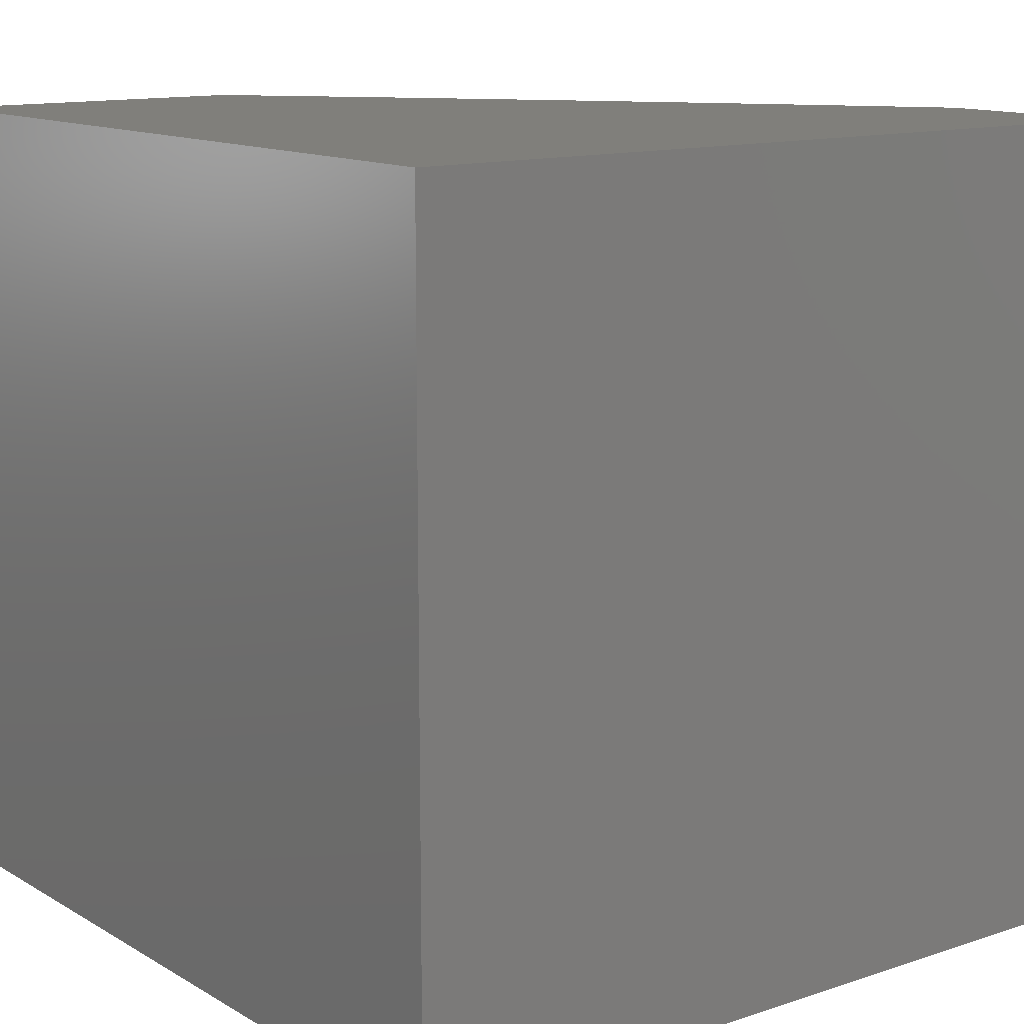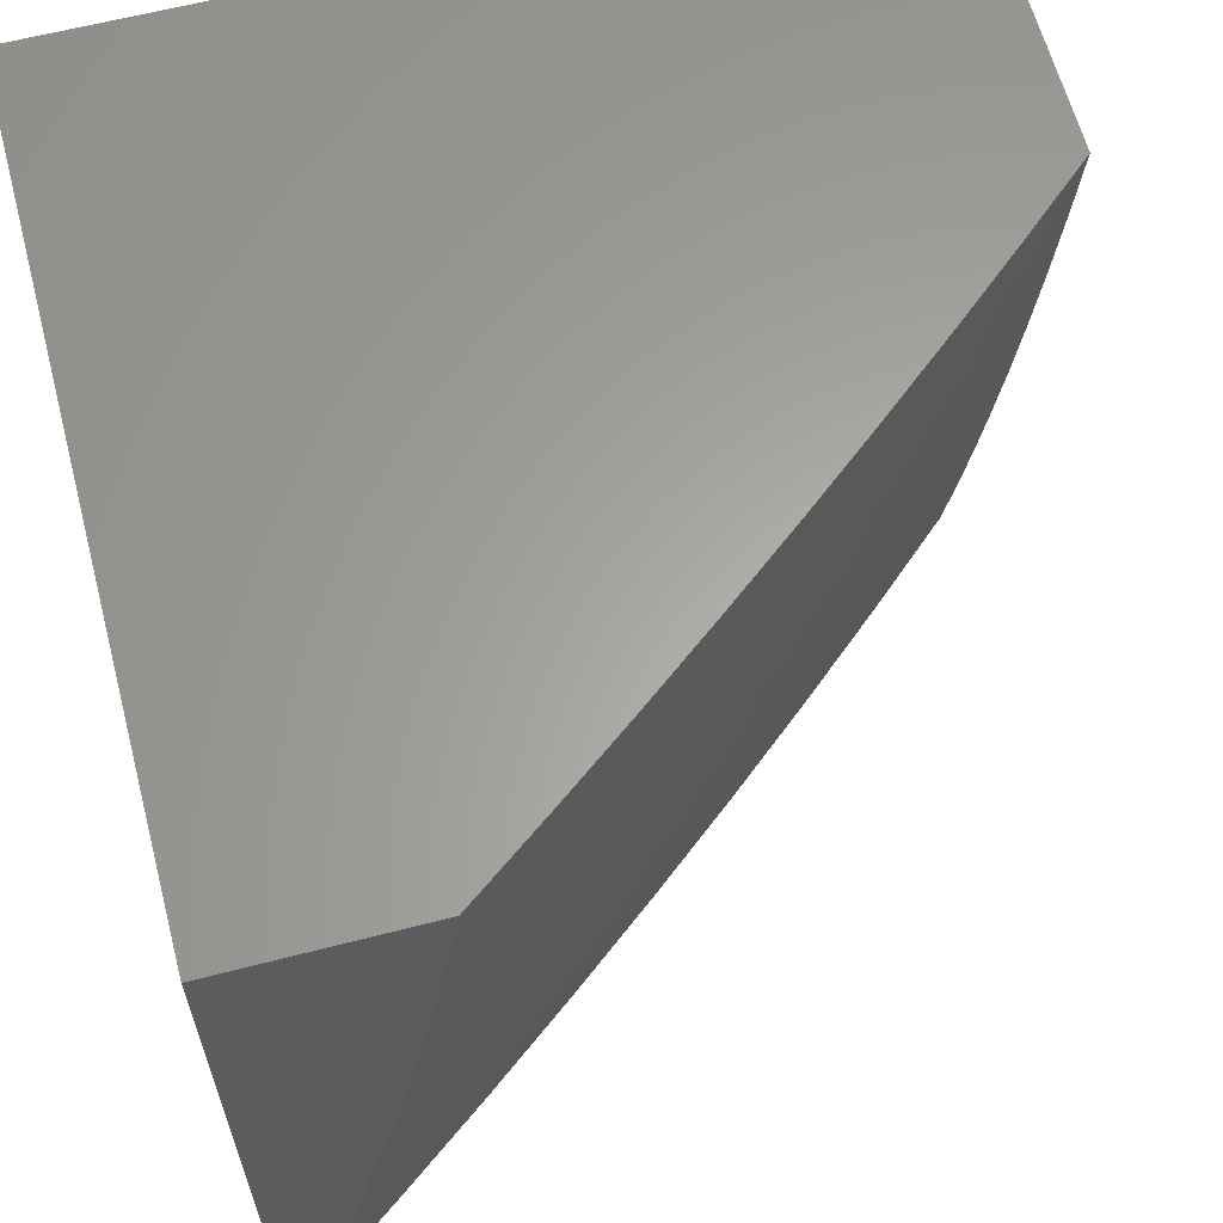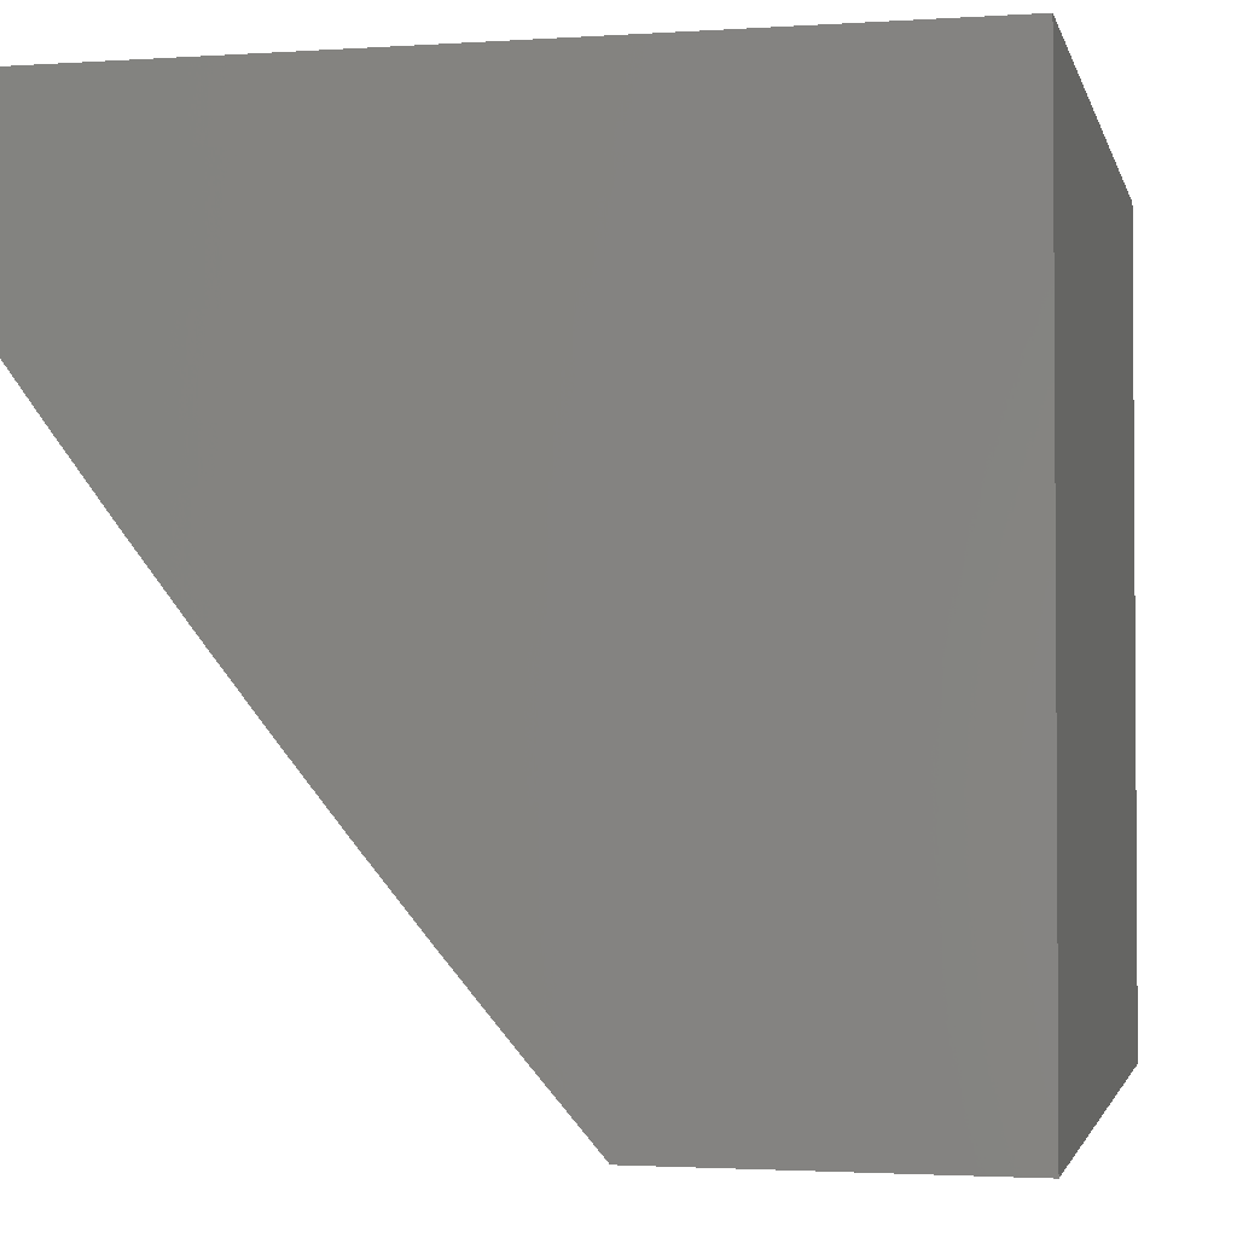
<metadata>
{"format":"stl","ext":"stl","renderer":"f3d","projection":"perspective","resolution":1024,"background":"white","views":[{"elev":12.8,"azim":142.6,"up":"+Z"},{"elev":62.3,"azim":-104.7,"up":"+Z"},{"elev":-2.2,"azim":13.0,"up":"+Y"}]}
</metadata>
<code>
# stl→obj: 318 verts, 632 faces
v -9 -6.035 -1.939
v -9 -6.017 -2
v -8.96 -6.084 -1.969
v -8.909 -6.145 -2
v -8.914 -6.148 -1.969
v -8.868 -6.21 -1.969
v -8.872 -6.213 -1.937
v -8.826 -6.276 -1.937
v -8.83 -6.279 -1.906
v -8.783 -6.342 -1.906
v -8.787 -6.345 -1.874
v -8.74 -6.407 -1.874
v -8.744 -6.41 -1.843
v -8.696 -6.472 -1.843
v -8.7 -6.475 -1.811
v -8.651 -6.537 -1.811
v -8.655 -6.54 -1.78
v -8.606 -6.602 -1.78
v -8.61 -6.605 -1.748
v -8.56 -6.666 -1.748
v -8.564 -6.669 -1.717
v -8.514 -6.73 -1.717
v -8.517 -6.732 -1.686
v -8.467 -6.793 -1.686
v -8.47 -6.796 -1.654
v -8.419 -6.856 -1.654
v -8.423 -6.859 -1.623
v -8.371 -6.919 -1.623
v -8.377 -6.924 -1.56
v -8.326 -6.984 -1.56
v -8.332 -6.989 -1.498
v -8.321 -7 -1.502
v -8.338 -6.994 -1.435
v -8.342 -7 -1.377
v -8.343 -6.999 -1.373
v -8.36 -7 -1.252
v -8.401 -6.944 -1.31
v -8.406 -6.948 -1.248
v -8.453 -6.883 -1.31
v -8.458 -6.888 -1.248
v -8.504 -6.823 -1.31
v -8.509 -6.827 -1.248
v -8.555 -6.762 -1.31
v -8.56 -6.766 -1.248
v -8.605 -6.701 -1.31
v -8.61 -6.705 -1.248
v -8.655 -6.639 -1.31
v -8.66 -6.643 -1.248
v -8.704 -6.577 -1.31
v -8.709 -6.581 -1.248
v -8.753 -6.515 -1.31
v -8.758 -6.519 -1.248
v -8.801 -6.453 -1.31
v -8.807 -6.457 -1.248
v -8.849 -6.39 -1.31
v -8.855 -6.394 -1.248
v -8.896 -6.327 -1.31
v -8.902 -6.33 -1.248
v -8.943 -6.263 -1.31
v -8.949 -6.267 -1.248
v -8.989 -6.2 -1.31
v -8.995 -6.203 -1.248
v -9 -6.196 -1.253
v -9 -6.207 -1.19
v -8.959 -6.274 -1.124
v -8.912 -6.338 -1.124
v -8.928 -6.335 -1
v -8.865 -6.401 -1.124
v -8.855 -6.433 -1
v -8.817 -6.464 -1.124
v -8.78 -6.529 -1
v -8.768 -6.527 -1.124
v -8.719 -6.589 -1.124
v -8.816 -6.271 -2
v -8.822 -6.273 -1.969
v -8.779 -6.339 -1.937
v -8.736 -6.404 -1.906
v -8.692 -6.47 -1.874
v -8.647 -6.534 -1.843
v -8.602 -6.599 -1.811
v -8.556 -6.663 -1.78
v -8.51 -6.727 -1.748
v -8.463 -6.79 -1.717
v -8.416 -6.853 -1.686
v -8.367 -6.916 -1.654
v -8.319 -6.978 -1.623
v -8.299 -7 -1.627
v -8.775 -6.336 -1.969
v -8.722 -6.396 -2
v -8.727 -6.398 -1.969
v -8.679 -6.46 -1.969
v -8.683 -6.463 -1.937
v -8.635 -6.525 -1.937
v -8.639 -6.528 -1.906
v -8.59 -6.59 -1.906
v -8.594 -6.593 -1.874
v -8.545 -6.654 -1.874
v -8.549 -6.657 -1.843
v -8.499 -6.718 -1.843
v -8.503 -6.721 -1.811
v -8.452 -6.781 -1.811
v -8.456 -6.784 -1.78
v -8.405 -6.844 -1.78
v -8.409 -6.847 -1.748
v -8.357 -6.908 -1.748
v -8.36 -6.911 -1.717
v -8.309 -6.97 -1.717
v -8.312 -6.973 -1.686
v -8.275 -7 -1.752
v -8.626 -6.52 -2
v -8.631 -6.522 -1.969
v -8.586 -6.586 -1.937
v -8.541 -6.651 -1.906
v -8.495 -6.715 -1.874
v -8.448 -6.778 -1.843
v -8.401 -6.841 -1.811
v -8.353 -6.905 -1.78
v -8.305 -6.967 -1.748
v -8.582 -6.583 -1.969
v -8.527 -6.642 -2
v -8.533 -6.644 -1.969
v -8.483 -6.705 -1.969
v -8.487 -6.708 -1.937
v -8.436 -6.769 -1.937
v -8.44 -6.772 -1.906
v -8.39 -6.832 -1.906
v -8.394 -6.835 -1.874
v -8.342 -6.895 -1.874
v -8.346 -6.899 -1.843
v -8.294 -6.958 -1.843
v -8.298 -6.961 -1.811
v -8.25 -7 -1.876
v -8.428 -6.763 -2
v -8.432 -6.765 -1.969
v -8.386 -6.829 -1.937
v -8.338 -6.892 -1.906
v -8.29 -6.954 -1.874
v -8.382 -6.825 -1.969
v -8.326 -6.882 -2
v -8.33 -6.886 -1.969
v -8.279 -6.944 -1.969
v -8.283 -6.948 -1.937
v -8.222 -7 -2
v -8.377 -7 -1.126
v -8.416 -6.956 -1.124
v -8.468 -6.895 -1.124
v -8.519 -6.835 -1.124
v -8.57 -6.774 -1.124
v -8.62 -6.712 -1.124
v -8.67 -6.651 -1.124
v -8.392 -7 -1
v -8.472 -6.908 -1
v -8.55 -6.814 -1
v -8.628 -6.72 -1
v -8.705 -6.625 -1
v -9 -6.237 -1
v -9 -6.227 -1.063
v -9 -6.217 -1.127
v -9 -6.184 -1.316
v -8.984 -6.196 -1.373
v -8.937 -6.259 -1.373
v -8.891 -6.322 -1.373
v -8.843 -6.386 -1.373
v -8.795 -6.448 -1.373
v -8.747 -6.511 -1.373
v -8.698 -6.573 -1.373
v -8.649 -6.635 -1.373
v -8.599 -6.696 -1.373
v -8.549 -6.758 -1.373
v -8.498 -6.818 -1.373
v -8.447 -6.879 -1.373
v -8.395 -6.939 -1.373
v -8.39 -6.934 -1.435
v -8.384 -6.93 -1.498
v -9 -6.172 -1.379
v -8.977 -6.192 -1.435
v -8.931 -6.255 -1.435
v -8.885 -6.318 -1.435
v -8.837 -6.381 -1.435
v -8.79 -6.444 -1.435
v -8.741 -6.506 -1.435
v -8.692 -6.569 -1.435
v -8.643 -6.63 -1.435
v -8.593 -6.692 -1.435
v -8.543 -6.753 -1.435
v -8.493 -6.814 -1.435
v -8.441 -6.874 -1.435
v -9 -6.159 -1.441
v -8.971 -6.187 -1.498
v -8.925 -6.25 -1.498
v -8.878 -6.314 -1.498
v -8.831 -6.377 -1.498
v -8.783 -6.439 -1.498
v -8.735 -6.502 -1.498
v -8.686 -6.564 -1.498
v -8.637 -6.626 -1.498
v -8.587 -6.687 -1.498
v -8.537 -6.748 -1.498
v -8.487 -6.809 -1.498
v -8.435 -6.869 -1.498
v -9 -6.145 -1.504
v -8.964 -6.183 -1.56
v -8.918 -6.246 -1.56
v -8.872 -6.309 -1.56
v -8.824 -6.372 -1.56
v -8.777 -6.435 -1.56
v -8.728 -6.497 -1.56
v -8.68 -6.559 -1.56
v -8.631 -6.621 -1.56
v -8.581 -6.682 -1.56
v -8.531 -6.743 -1.56
v -8.48 -6.804 -1.56
v -8.429 -6.864 -1.56
v -9 -6.131 -1.567
v -8.957 -6.178 -1.623
v -8.911 -6.241 -1.623
v -8.865 -6.304 -1.623
v -8.818 -6.367 -1.623
v -8.77 -6.43 -1.623
v -8.722 -6.492 -1.623
v -8.673 -6.554 -1.623
v -8.624 -6.615 -1.623
v -8.574 -6.677 -1.623
v -8.524 -6.738 -1.623
v -8.474 -6.798 -1.623
v -9 -6.117 -1.629
v -8.954 -6.175 -1.654
v -8.908 -6.238 -1.654
v -8.861 -6.301 -1.654
v -8.814 -6.364 -1.654
v -8.766 -6.427 -1.654
v -8.718 -6.489 -1.654
v -8.67 -6.551 -1.654
v -8.62 -6.613 -1.654
v -8.571 -6.674 -1.654
v -8.521 -6.735 -1.654
v -8.996 -6.108 -1.686
v -9 -6.102 -1.691
v -8.993 -6.106 -1.717
v -9 -6.086 -1.753
v -8.989 -6.103 -1.748
v -8.985 -6.1 -1.78
v -8.942 -6.168 -1.748
v -8.939 -6.165 -1.78
v -8.897 -6.23 -1.748
v -8.893 -6.228 -1.78
v -8.85 -6.294 -1.748
v -8.846 -6.291 -1.78
v -8.803 -6.356 -1.748
v -8.799 -6.354 -1.78
v -8.755 -6.419 -1.748
v -8.752 -6.416 -1.78
v -8.707 -6.481 -1.748
v -8.703 -6.478 -1.78
v -8.659 -6.543 -1.748
v -9 -6.069 -1.815
v -8.981 -6.098 -1.811
v -8.935 -6.162 -1.811
v -8.889 -6.225 -1.811
v -8.842 -6.288 -1.811
v -8.795 -6.351 -1.811
v -8.748 -6.413 -1.811
v -8.977 -6.095 -1.843
v -9 -6.053 -1.877
v -8.972 -6.092 -1.874
v -8.968 -6.09 -1.906
v -8.926 -6.157 -1.874
v -8.922 -6.154 -1.906
v -8.881 -6.219 -1.874
v -8.877 -6.216 -1.906
v -8.834 -6.282 -1.874
v -8.964 -6.087 -1.937
v -8.918 -6.151 -1.937
v -8.93 -6.159 -1.843
v -8.885 -6.222 -1.843
v -8.838 -6.285 -1.843
v -8.791 -6.348 -1.843
v -8.946 -6.17 -1.717
v -8.9 -6.233 -1.717
v -8.854 -6.296 -1.717
v -8.807 -6.359 -1.717
v -8.759 -6.422 -1.717
v -8.711 -6.484 -1.717
v -8.662 -6.546 -1.717
v -8.613 -6.607 -1.717
v -8.95 -6.173 -1.686
v -8.904 -6.236 -1.686
v -8.858 -6.299 -1.686
v -8.81 -6.362 -1.686
v -8.763 -6.424 -1.686
v -8.715 -6.487 -1.686
v -8.666 -6.548 -1.686
v -8.617 -6.61 -1.686
v -8.567 -6.671 -1.686
v -8.731 -6.401 -1.937
v -8.688 -6.466 -1.906
v -8.643 -6.531 -1.874
v -8.598 -6.596 -1.843
v -8.553 -6.66 -1.811
v -8.506 -6.724 -1.78
v -8.46 -6.787 -1.748
v -8.412 -6.85 -1.717
v -8.364 -6.913 -1.686
v -8.316 -6.976 -1.654
v -8.537 -6.648 -1.937
v -8.491 -6.711 -1.906
v -8.444 -6.775 -1.874
v -8.397 -6.838 -1.843
v -8.35 -6.902 -1.811
v -8.302 -6.964 -1.78
v -8.334 -6.889 -1.937
v -8.287 -6.951 -1.906
v -8 -7 -1
v -8 -7 -2
v -8 -6 -2
v -9 -6 -2
v -9 -6 -1
v -8 -6 -1
f 1 2 3
f 3 2 4
f 3 4 5
f 5 4 6
f 5 6 7
f 7 6 8
f 7 8 9
f 9 8 10
f 9 10 11
f 11 10 12
f 11 12 13
f 13 12 14
f 13 14 15
f 15 14 16
f 15 16 17
f 17 16 18
f 17 18 19
f 19 18 20
f 19 20 21
f 21 20 22
f 21 22 23
f 23 22 24
f 23 24 25
f 25 24 26
f 25 26 27
f 27 26 28
f 27 28 29
f 29 28 30
f 29 30 31
f 31 30 32
f 31 32 33
f 33 32 34
f 33 34 35
f 35 34 36
f 35 36 37
f 37 36 38
f 37 38 39
f 39 38 40
f 39 40 41
f 41 40 42
f 41 42 43
f 43 42 44
f 43 44 45
f 45 44 46
f 45 46 47
f 47 46 48
f 47 48 49
f 49 48 50
f 49 50 51
f 51 50 52
f 51 52 53
f 53 52 54
f 53 54 55
f 55 54 56
f 55 56 57
f 57 56 58
f 57 58 59
f 59 58 60
f 59 60 61
f 61 60 62
f 61 62 63
f 63 62 64
f 64 62 60
f 64 60 65
f 65 60 66
f 65 66 67
f 67 66 68
f 67 68 69
f 69 68 70
f 69 70 71
f 71 70 72
f 71 72 73
f 73 72 52
f 73 52 50
f 4 74 6
f 6 74 75
f 6 75 8
f 8 75 76
f 8 76 10
f 10 76 77
f 10 77 12
f 12 77 78
f 12 78 14
f 14 78 79
f 14 79 16
f 16 79 80
f 16 80 18
f 18 80 81
f 18 81 20
f 20 81 82
f 20 82 22
f 22 82 83
f 22 83 24
f 24 83 84
f 24 84 26
f 26 84 85
f 26 85 28
f 28 85 86
f 28 86 30
f 30 86 87
f 30 87 32
f 75 74 88
f 88 74 89
f 88 89 90
f 90 89 91
f 90 91 92
f 92 91 93
f 92 93 94
f 94 93 95
f 94 95 96
f 96 95 97
f 96 97 98
f 98 97 99
f 98 99 100
f 100 99 101
f 100 101 102
f 102 101 103
f 102 103 104
f 104 103 105
f 104 105 106
f 106 105 107
f 106 107 108
f 108 107 109
f 108 109 87
f 89 110 91
f 91 110 111
f 91 111 93
f 93 111 112
f 93 112 95
f 95 112 113
f 95 113 97
f 97 113 114
f 97 114 99
f 99 114 115
f 99 115 101
f 101 115 116
f 101 116 103
f 103 116 117
f 103 117 105
f 105 117 118
f 105 118 107
f 107 118 109
f 111 110 119
f 119 110 120
f 119 120 121
f 121 120 122
f 121 122 123
f 123 122 124
f 123 124 125
f 125 124 126
f 125 126 127
f 127 126 128
f 127 128 129
f 129 128 130
f 129 130 131
f 131 130 132
f 131 132 109
f 120 133 122
f 122 133 134
f 122 134 124
f 124 134 135
f 124 135 126
f 126 135 136
f 126 136 128
f 128 136 137
f 128 137 130
f 130 137 132
f 134 133 138
f 138 133 139
f 138 139 140
f 140 139 141
f 140 141 142
f 142 141 143
f 142 143 132
f 139 143 141
f 36 144 38
f 38 144 145
f 38 145 40
f 40 145 146
f 40 146 42
f 42 146 147
f 42 147 44
f 44 147 148
f 44 148 46
f 46 148 149
f 46 149 48
f 48 149 150
f 48 150 50
f 50 150 73
f 144 151 145
f 145 151 152
f 145 152 146
f 146 152 147
f 152 153 147
f 147 153 148
f 153 154 148
f 148 154 149
f 149 154 150
f 150 154 155
f 150 155 73
f 73 155 71
f 156 157 67
f 67 157 65
f 157 158 65
f 65 158 64
f 63 159 61
f 61 159 160
f 61 160 59
f 59 160 161
f 59 161 57
f 57 161 162
f 57 162 55
f 55 162 163
f 55 163 53
f 53 163 164
f 53 164 51
f 51 164 165
f 51 165 49
f 49 165 166
f 49 166 47
f 47 166 167
f 47 167 45
f 45 167 168
f 45 168 43
f 43 168 169
f 43 169 41
f 41 169 170
f 41 170 39
f 39 170 171
f 39 171 37
f 37 171 172
f 37 172 35
f 35 172 173
f 35 173 33
f 33 173 174
f 33 174 31
f 31 174 29
f 159 175 160
f 160 175 176
f 160 176 161
f 161 176 177
f 161 177 162
f 162 177 178
f 162 178 163
f 163 178 179
f 163 179 164
f 164 179 180
f 164 180 165
f 165 180 181
f 165 181 166
f 166 181 182
f 166 182 167
f 167 182 183
f 167 183 168
f 168 183 184
f 168 184 169
f 169 184 185
f 169 185 170
f 170 185 186
f 170 186 171
f 171 186 187
f 171 187 172
f 172 187 173
f 175 188 176
f 176 188 189
f 176 189 177
f 177 189 190
f 177 190 178
f 178 190 191
f 178 191 179
f 179 191 192
f 179 192 180
f 180 192 193
f 180 193 181
f 181 193 194
f 181 194 182
f 182 194 195
f 182 195 183
f 183 195 196
f 183 196 184
f 184 196 197
f 184 197 185
f 185 197 198
f 185 198 186
f 186 198 199
f 186 199 187
f 187 199 200
f 187 200 173
f 173 200 174
f 188 201 189
f 189 201 202
f 189 202 190
f 190 202 203
f 190 203 191
f 191 203 204
f 191 204 192
f 192 204 205
f 192 205 193
f 193 205 206
f 193 206 194
f 194 206 207
f 194 207 195
f 195 207 208
f 195 208 196
f 196 208 209
f 196 209 197
f 197 209 210
f 197 210 198
f 198 210 211
f 198 211 199
f 199 211 212
f 199 212 200
f 200 212 213
f 200 213 174
f 174 213 29
f 201 214 202
f 202 214 215
f 202 215 203
f 203 215 216
f 203 216 204
f 204 216 217
f 204 217 205
f 205 217 218
f 205 218 206
f 206 218 219
f 206 219 207
f 207 219 220
f 207 220 208
f 208 220 221
f 208 221 209
f 209 221 222
f 209 222 210
f 210 222 223
f 210 223 211
f 211 223 224
f 211 224 212
f 212 224 225
f 212 225 213
f 213 225 27
f 213 27 29
f 214 226 215
f 215 226 227
f 215 227 216
f 216 227 228
f 216 228 217
f 217 228 229
f 217 229 218
f 218 229 230
f 218 230 219
f 219 230 231
f 219 231 220
f 220 231 232
f 220 232 221
f 221 232 233
f 221 233 222
f 222 233 234
f 222 234 223
f 223 234 235
f 223 235 224
f 224 235 236
f 224 236 225
f 225 236 25
f 225 25 27
f 227 226 237
f 237 226 238
f 237 238 239
f 239 238 240
f 239 240 241
f 241 240 242
f 241 242 243
f 243 242 244
f 243 244 245
f 245 244 246
f 245 246 247
f 247 246 248
f 247 248 249
f 249 248 250
f 249 250 251
f 251 250 252
f 251 252 253
f 253 252 254
f 253 254 255
f 255 254 17
f 255 17 19
f 240 256 242
f 242 256 257
f 242 257 244
f 244 257 258
f 244 258 246
f 246 258 259
f 246 259 248
f 248 259 260
f 248 260 250
f 250 260 261
f 250 261 252
f 252 261 262
f 252 262 254
f 254 262 15
f 254 15 17
f 257 256 263
f 263 256 264
f 263 264 265
f 265 264 266
f 265 266 267
f 267 266 268
f 267 268 269
f 269 268 270
f 269 270 271
f 271 270 9
f 271 9 11
f 264 1 266
f 266 1 272
f 266 272 268
f 268 272 273
f 268 273 270
f 270 273 7
f 270 7 9
f 272 1 3
f 273 272 3
f 258 257 263
f 263 265 274
f 274 265 267
f 274 267 275
f 275 267 269
f 275 269 276
f 276 269 271
f 276 271 277
f 277 271 11
f 277 11 13
f 239 241 278
f 278 241 243
f 278 243 279
f 279 243 245
f 279 245 280
f 280 245 247
f 280 247 281
f 281 247 249
f 281 249 282
f 282 249 251
f 282 251 283
f 283 251 253
f 283 253 284
f 284 253 255
f 284 255 285
f 285 255 19
f 285 19 21
f 237 239 286
f 286 239 278
f 286 278 287
f 287 278 279
f 287 279 288
f 288 279 280
f 288 280 289
f 289 280 281
f 289 281 290
f 290 281 282
f 290 282 291
f 291 282 283
f 291 283 292
f 292 283 284
f 292 284 293
f 293 284 285
f 293 285 294
f 294 285 21
f 294 21 23
f 5 7 273
f 275 259 274
f 274 259 258
f 274 258 263
f 259 275 260
f 260 275 276
f 260 276 261
f 261 276 277
f 261 277 262
f 262 277 13
f 262 13 15
f 287 228 286
f 286 228 227
f 286 227 237
f 228 287 229
f 229 287 288
f 229 288 230
f 230 288 289
f 230 289 231
f 231 289 290
f 231 290 232
f 232 290 291
f 232 291 233
f 233 291 292
f 233 292 234
f 234 292 293
f 234 293 235
f 235 293 294
f 235 294 236
f 236 294 23
f 236 23 25
f 66 60 58
f 3 5 273
f 75 88 76
f 76 88 295
f 76 295 77
f 77 295 296
f 77 296 78
f 78 296 297
f 78 297 79
f 79 297 298
f 79 298 80
f 80 298 299
f 80 299 81
f 81 299 300
f 81 300 82
f 82 300 301
f 82 301 83
f 83 301 302
f 83 302 84
f 84 302 303
f 84 303 85
f 85 303 304
f 85 304 86
f 86 304 87
f 66 58 68
f 68 58 56
f 68 56 70
f 70 56 54
f 70 54 72
f 72 54 52
f 90 92 295
f 295 92 296
f 297 296 94
f 94 296 92
f 88 90 295
f 111 119 112
f 112 119 305
f 112 305 113
f 113 305 306
f 113 306 114
f 114 306 307
f 114 307 115
f 115 307 308
f 115 308 116
f 116 308 309
f 116 309 117
f 117 309 310
f 117 310 118
f 118 310 109
f 297 94 96
f 297 96 298
f 298 96 98
f 298 98 299
f 299 98 100
f 299 100 300
f 300 100 102
f 300 102 301
f 301 102 104
f 301 104 302
f 302 104 106
f 302 106 303
f 303 106 108
f 303 108 304
f 304 108 87
f 121 123 305
f 305 123 306
f 307 306 125
f 125 306 123
f 119 121 305
f 134 138 135
f 135 138 311
f 135 311 136
f 136 311 312
f 136 312 137
f 137 312 132
f 307 125 127
f 307 127 308
f 308 127 129
f 308 129 309
f 309 129 131
f 309 131 310
f 310 131 109
f 140 142 311
f 311 142 312
f 312 142 132
f 138 140 311
f 151 144 313
f 313 144 36
f 313 36 34
f 34 32 313
f 313 32 87
f 313 87 109
f 313 109 314
f 314 109 132
f 314 132 143
f 143 139 314
f 314 139 315
f 315 139 133
f 315 133 120
f 120 110 315
f 315 110 89
f 315 89 74
f 74 4 315
f 315 4 316
f 316 4 2
f 156 67 317
f 317 67 318
f 318 67 69
f 318 69 71
f 71 155 318
f 318 155 154
f 318 154 153
f 318 153 313
f 313 153 152
f 313 152 151
f 2 1 316
f 316 1 264
f 316 264 317
f 317 264 256
f 317 256 240
f 240 238 317
f 317 238 226
f 317 226 214
f 214 201 317
f 317 201 188
f 317 188 175
f 175 159 317
f 317 159 63
f 317 63 64
f 64 158 317
f 317 158 157
f 317 157 156
f 318 315 317
f 317 315 316
f 313 314 318
f 318 314 315

</code>
